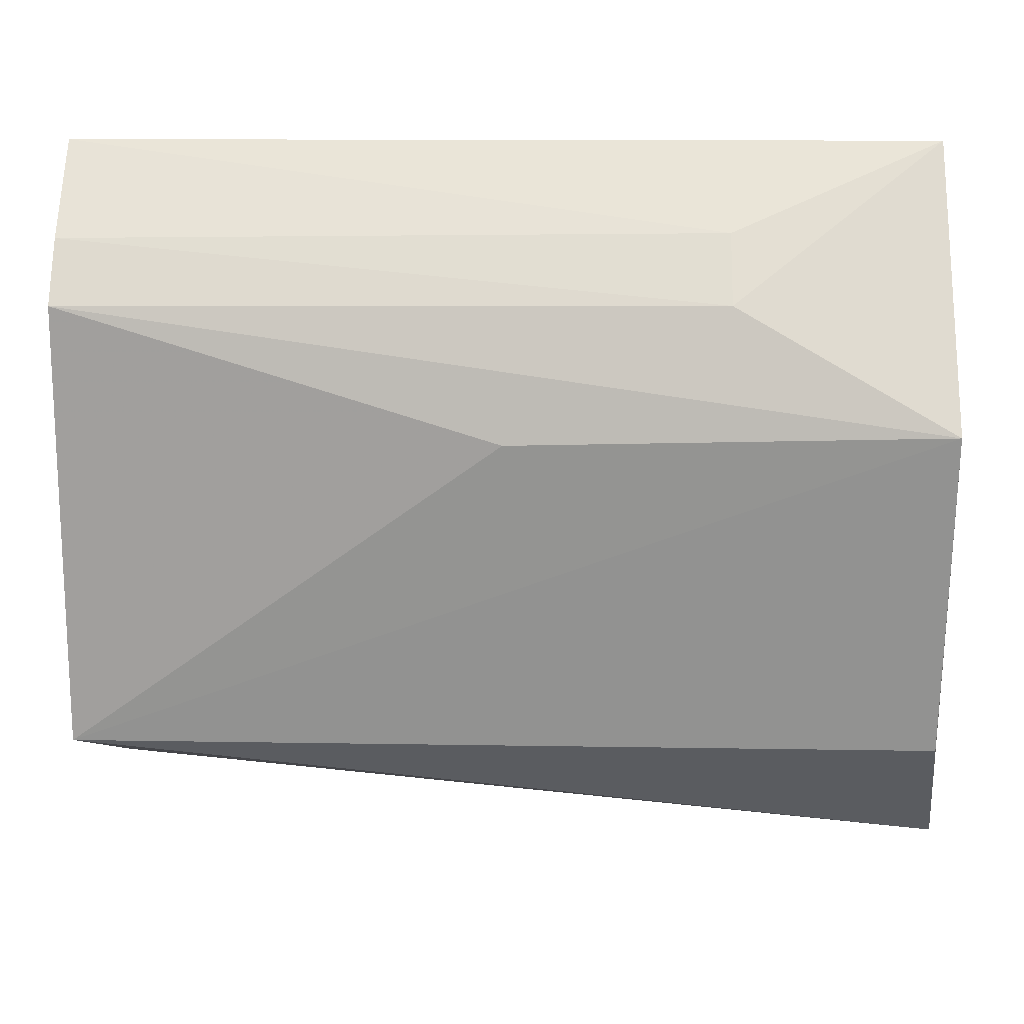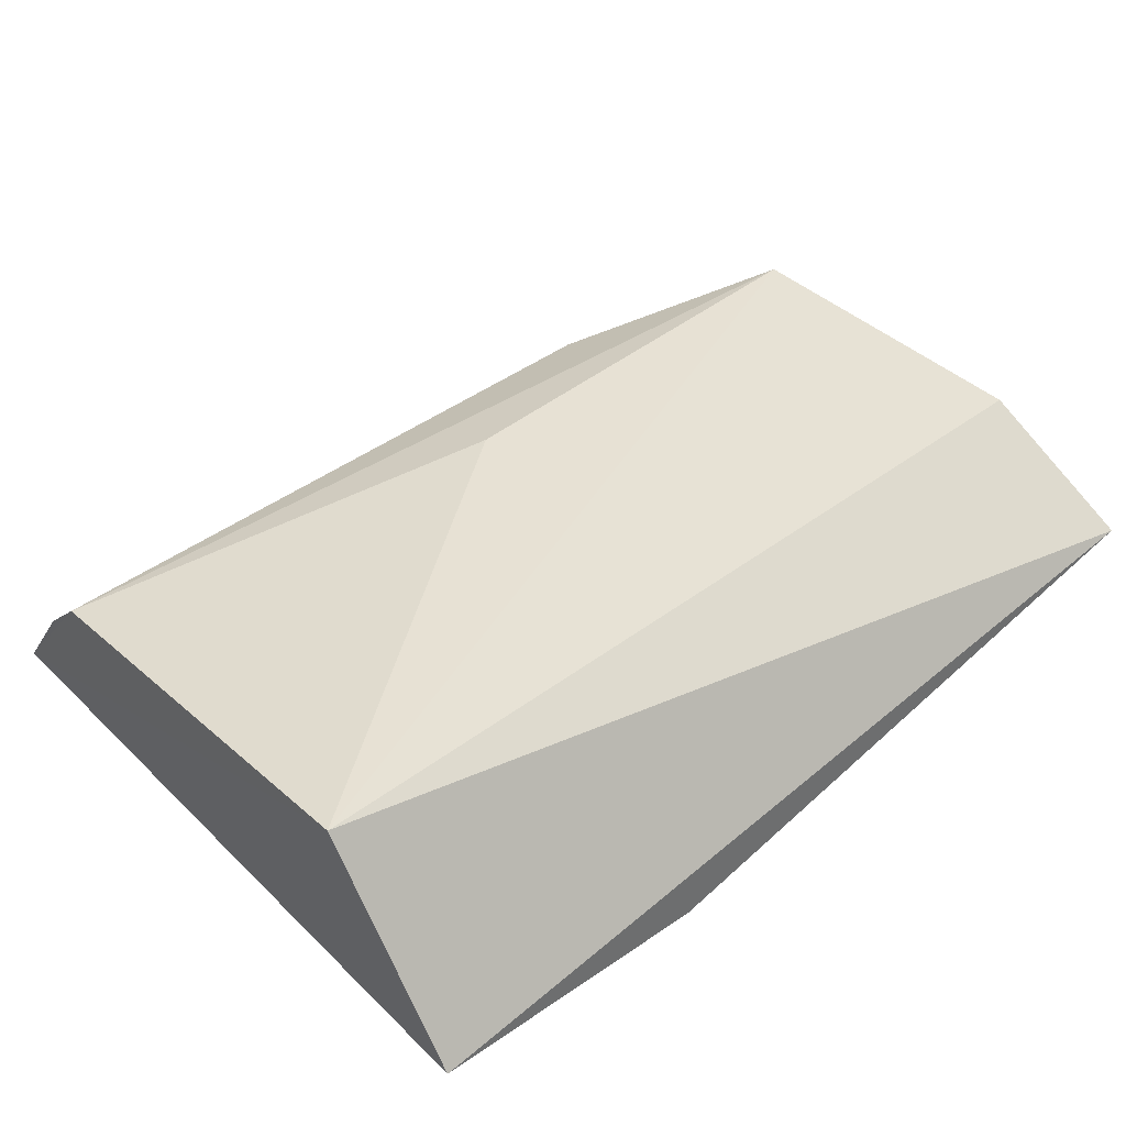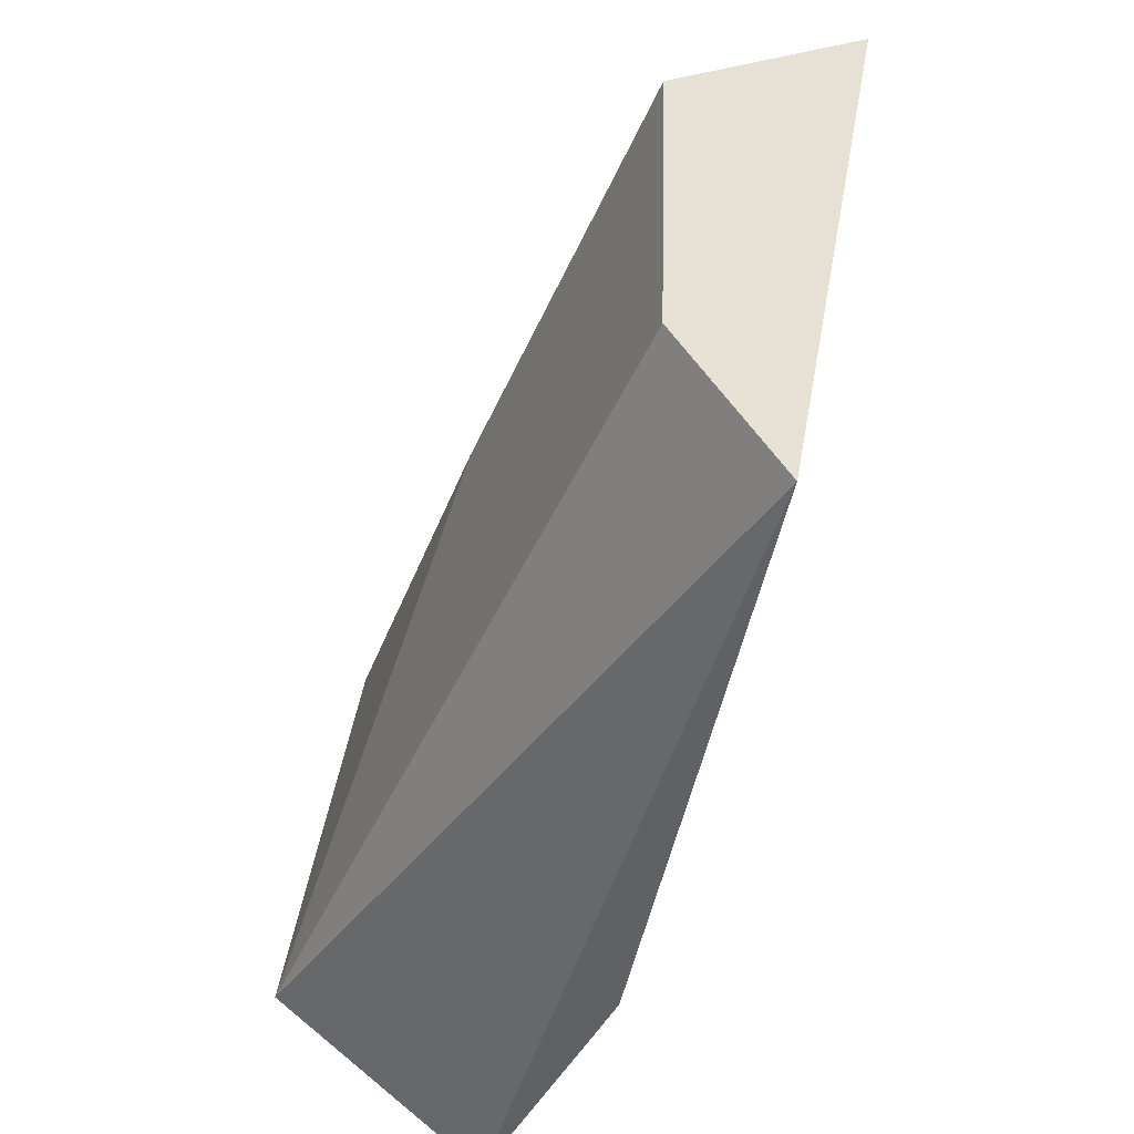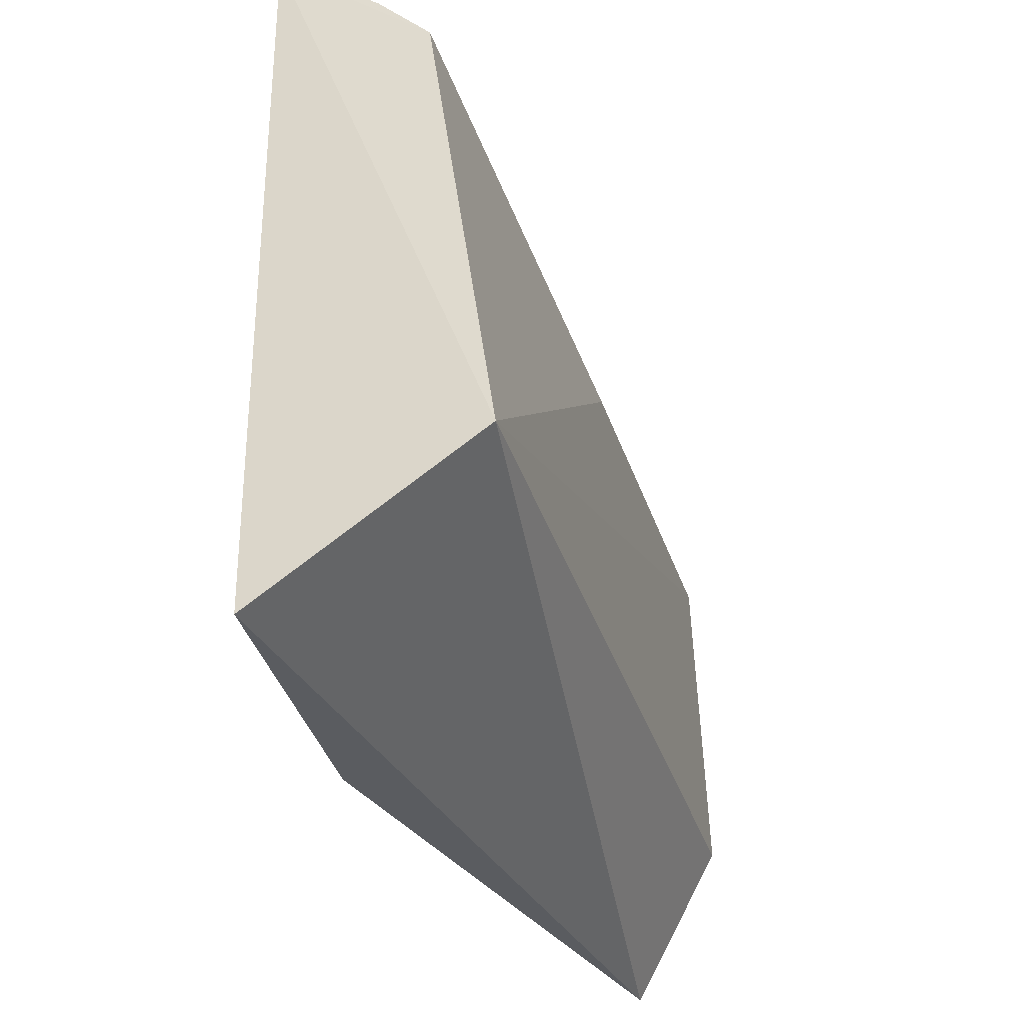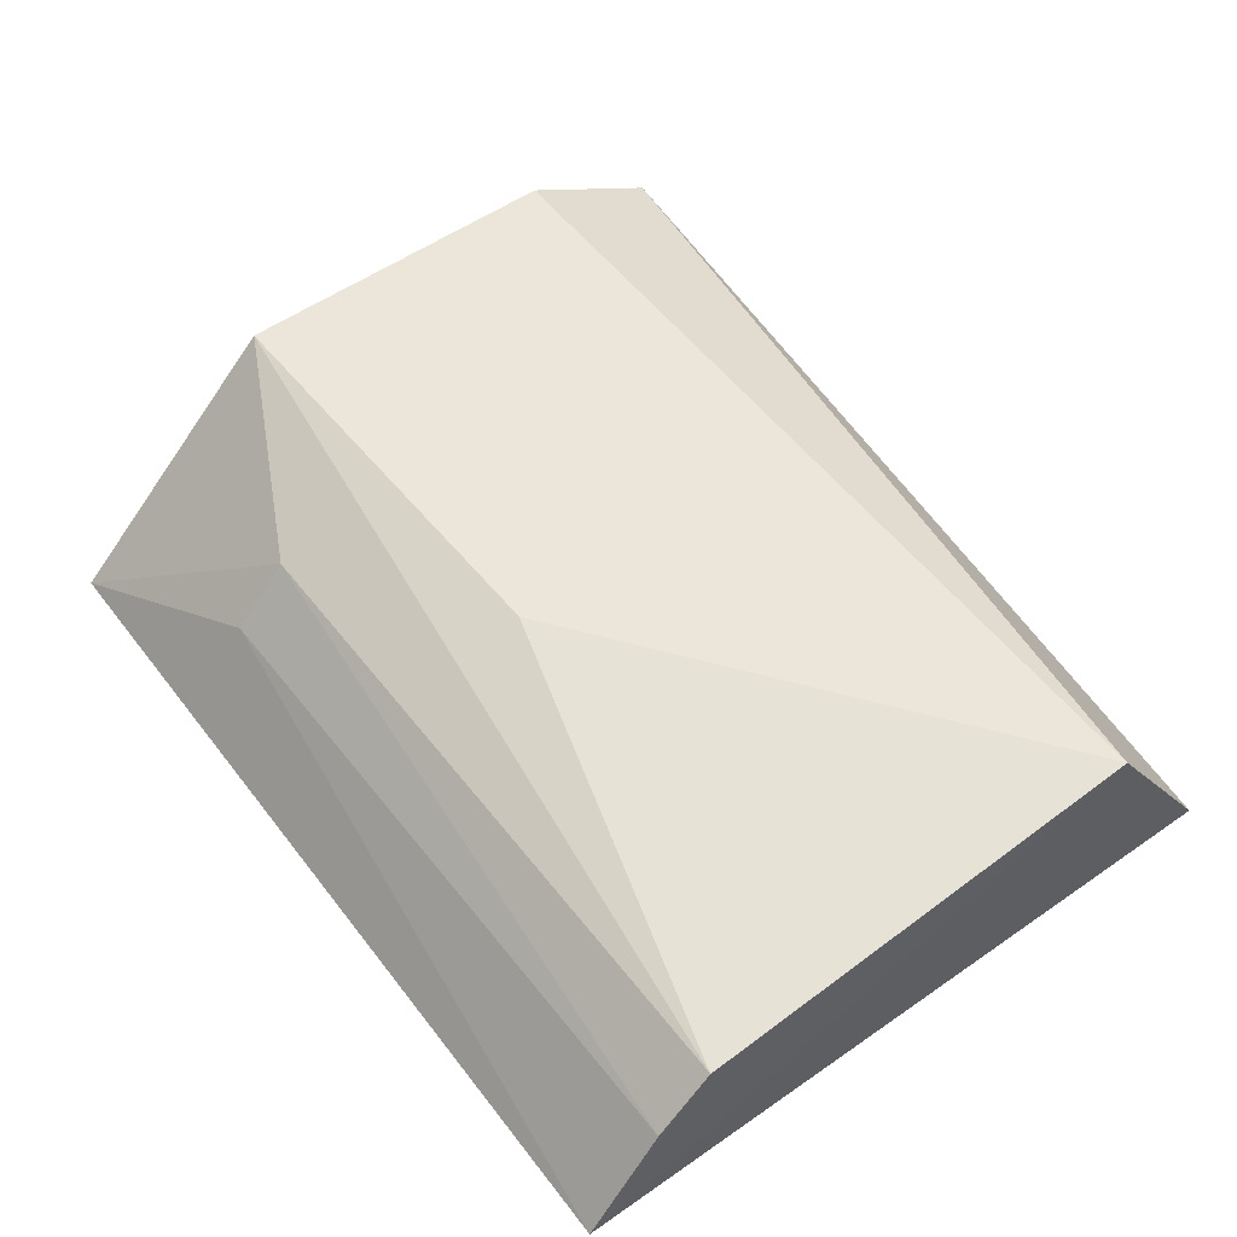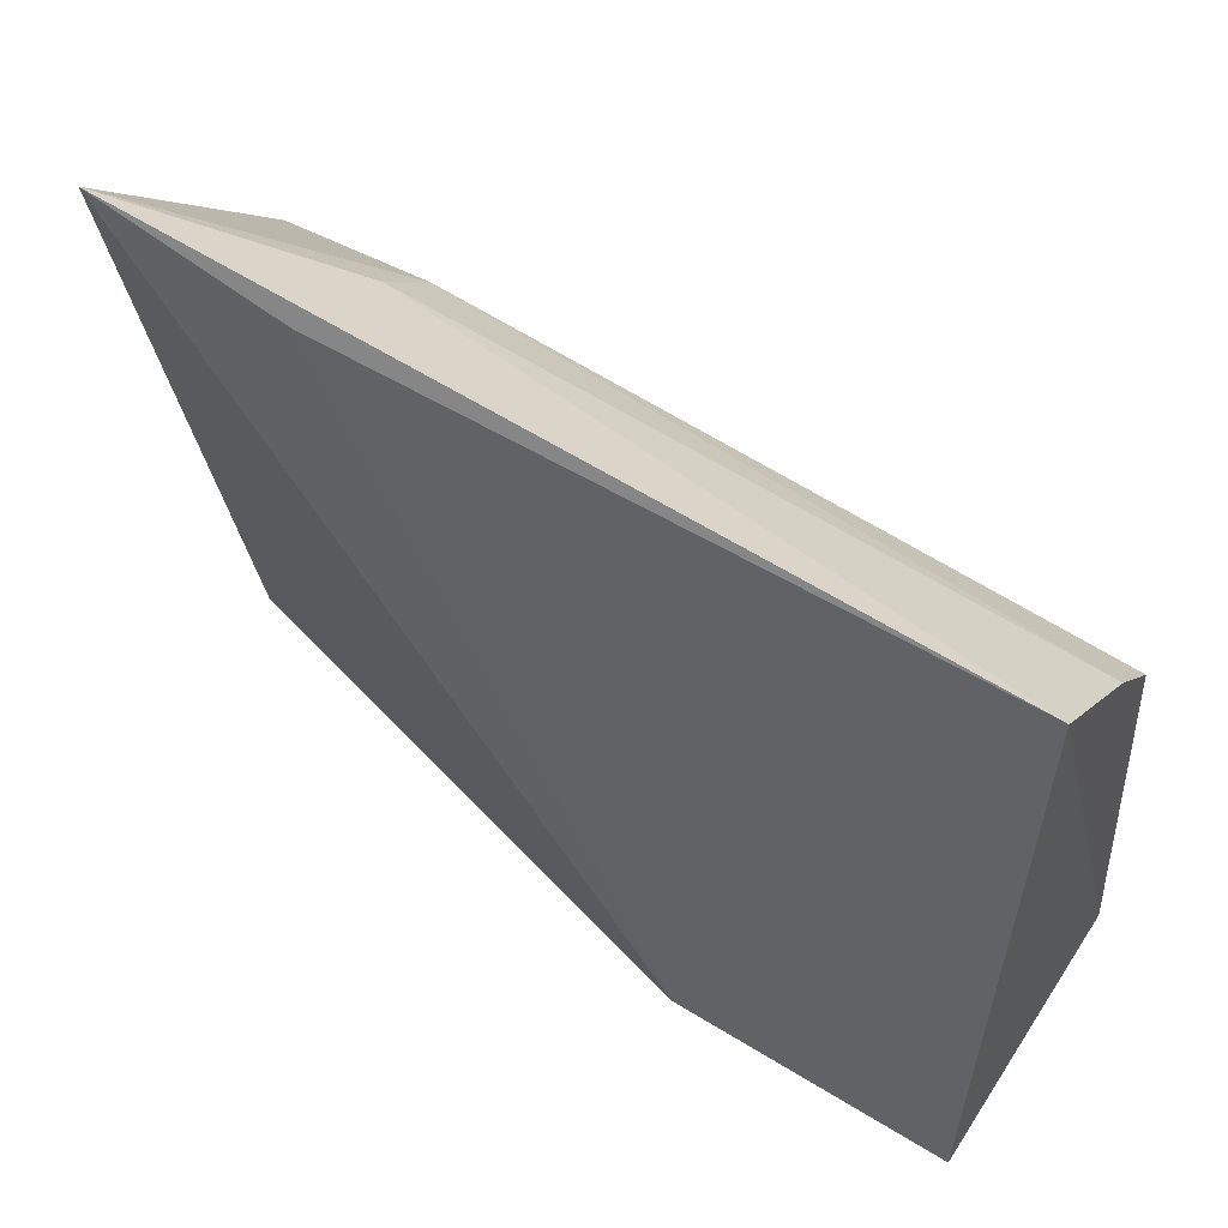
<metadata>
{"format":"obj","ext":"obj","renderer":"f3d","projection":"perspective","resolution":1024,"background":"white","views":[{"elev":25.3,"azim":-178.8,"up":"+Z"},{"elev":42.2,"azim":139.8,"up":"+Y"},{"elev":-46.7,"azim":-115.0,"up":"+Z"},{"elev":-33.4,"azim":104.2,"up":"+Z"},{"elev":52.0,"azim":54.0,"up":"+Y"},{"elev":54.1,"azim":34.4,"up":"+Z"}]}
</metadata>
<code>
v 0.03385 0.001894 0.0475
v 0.03385 0.005582 0.04487
v 0.001481 0.00203 0.04767
v 0.0006659 0.007335 0.02109
v 0.03347 0.001942 0.02112
v 0.001391 0.01027 0.03929
v 0.009429 0.005698 0.04526
v 0.03389 0.009884 0.02635
v 0.009474 0.001652 0.04699
v 0.0227 0.001796 0.02102
v 0.00943 0.007892 0.04329
v 0.03386 0.007506 0.04296
v 0.00138 0.0107 0.02677
v 0.01755 0.009806 0.03866
f 6 4 3
f 7 1 2
f 7 3 1
f 8 1 5
f 8 5 4
f 9 1 3
f 10 3 4
f 10 4 5
f 10 9 3
f 10 5 1
f 10 1 9
f 11 6 3
f 11 3 7
f 11 7 2
f 12 2 1
f 12 1 8
f 12 11 2
f 12 6 11
f 13 8 4
f 13 4 6
f 13 6 8
f 14 12 8
f 14 8 6
f 14 6 12

</code>
